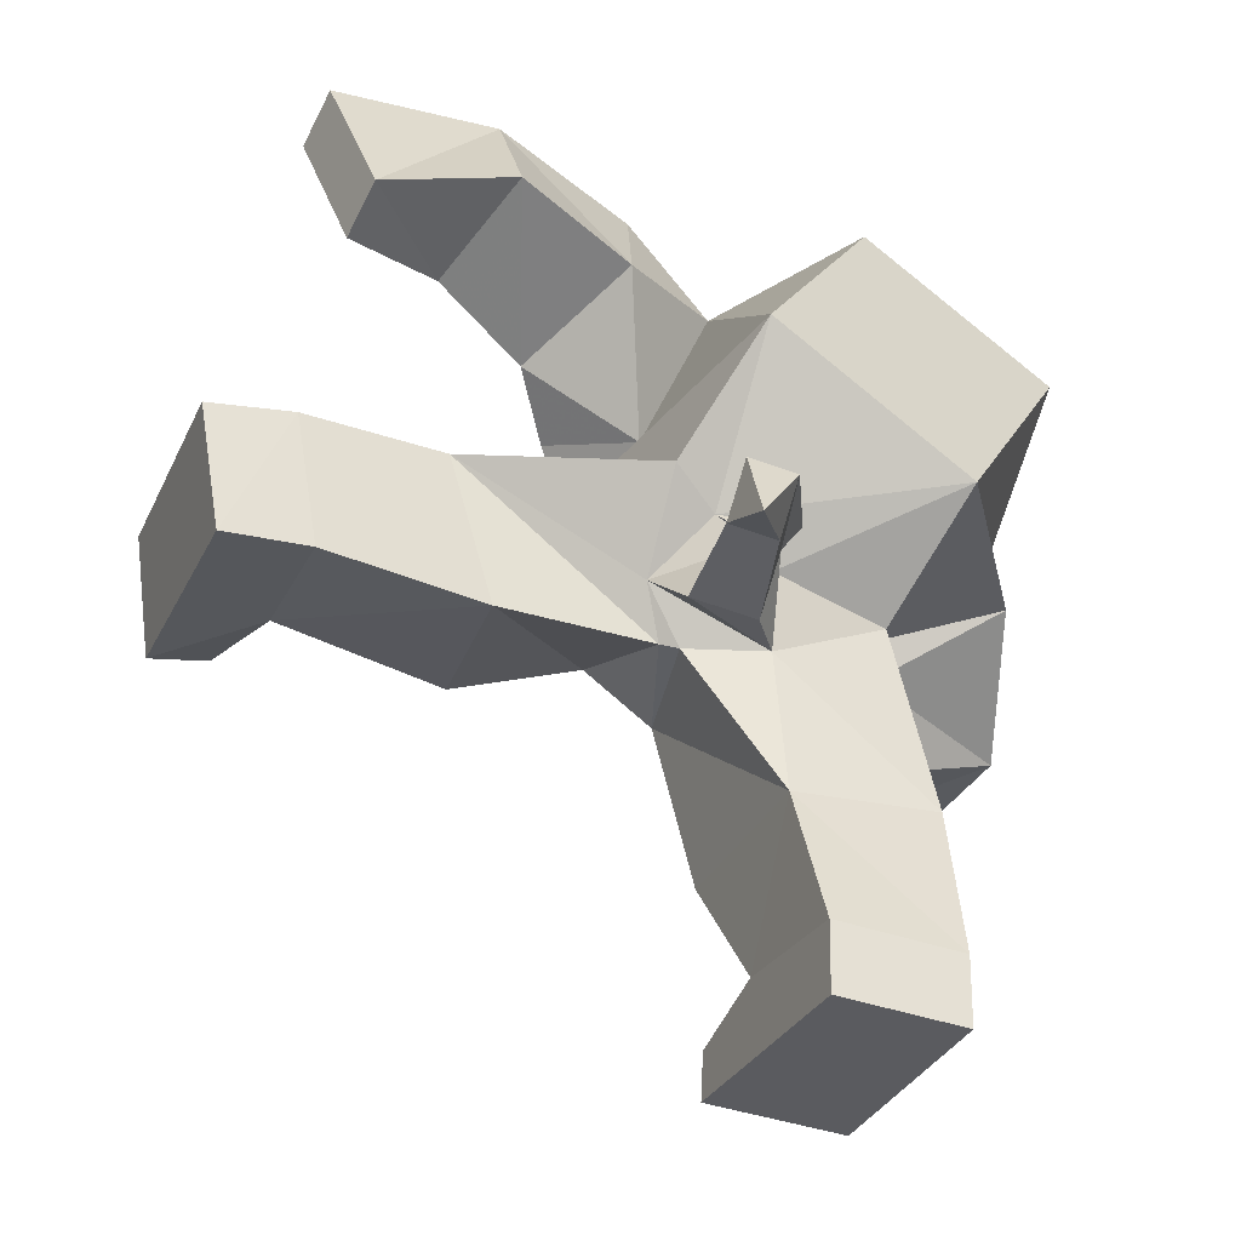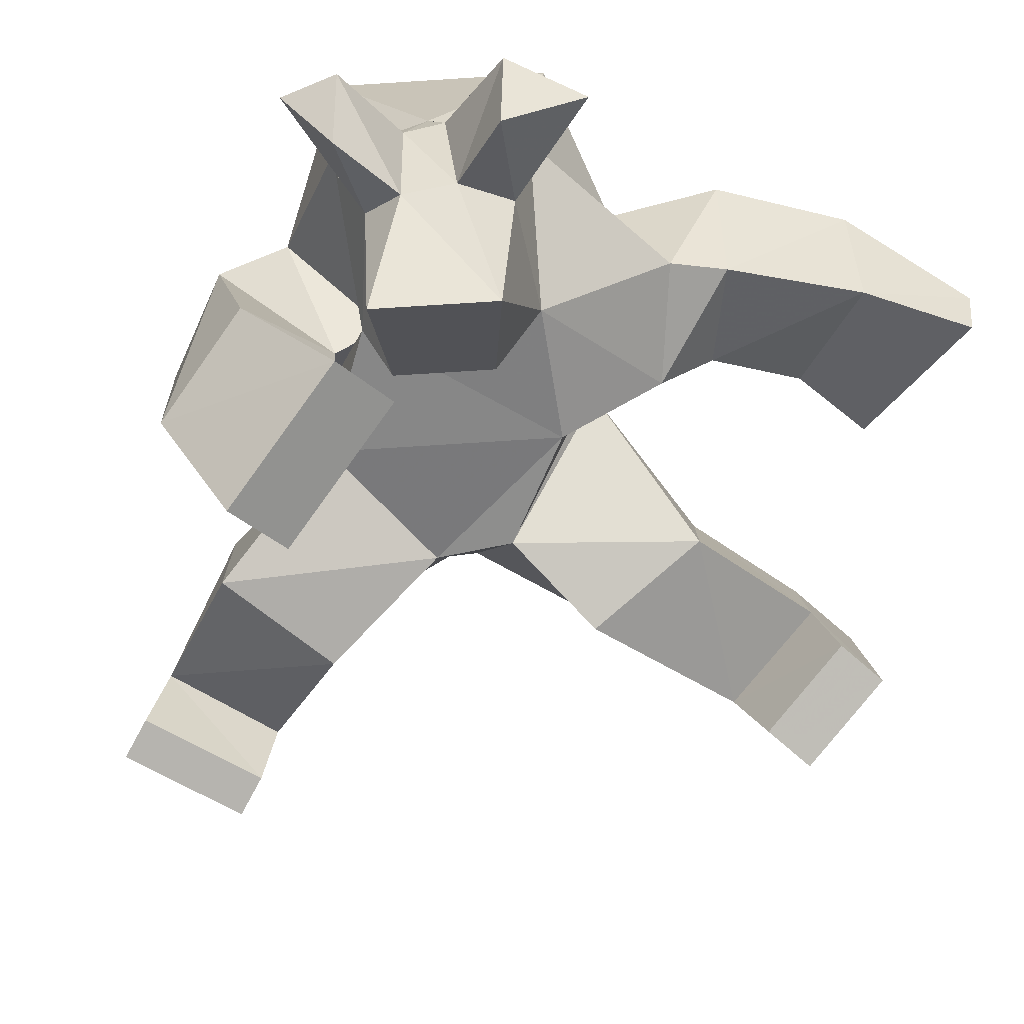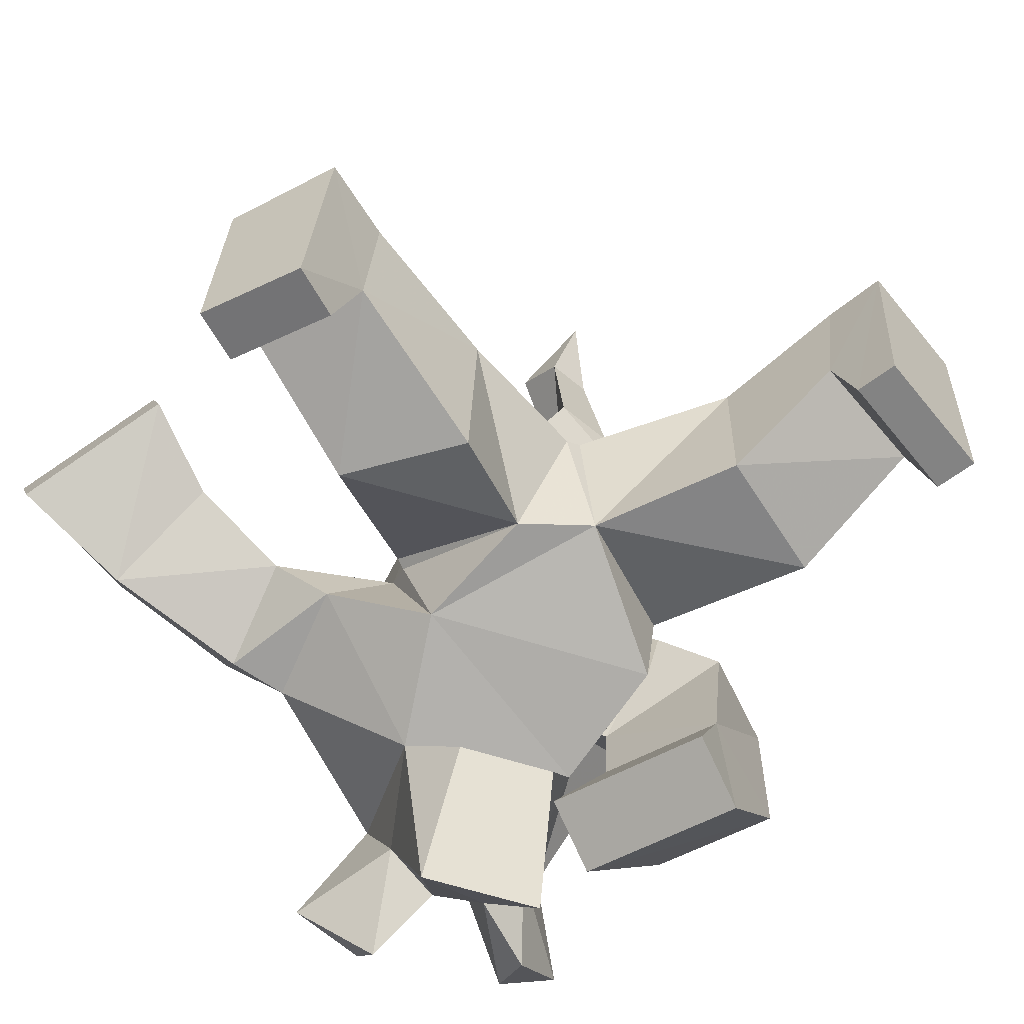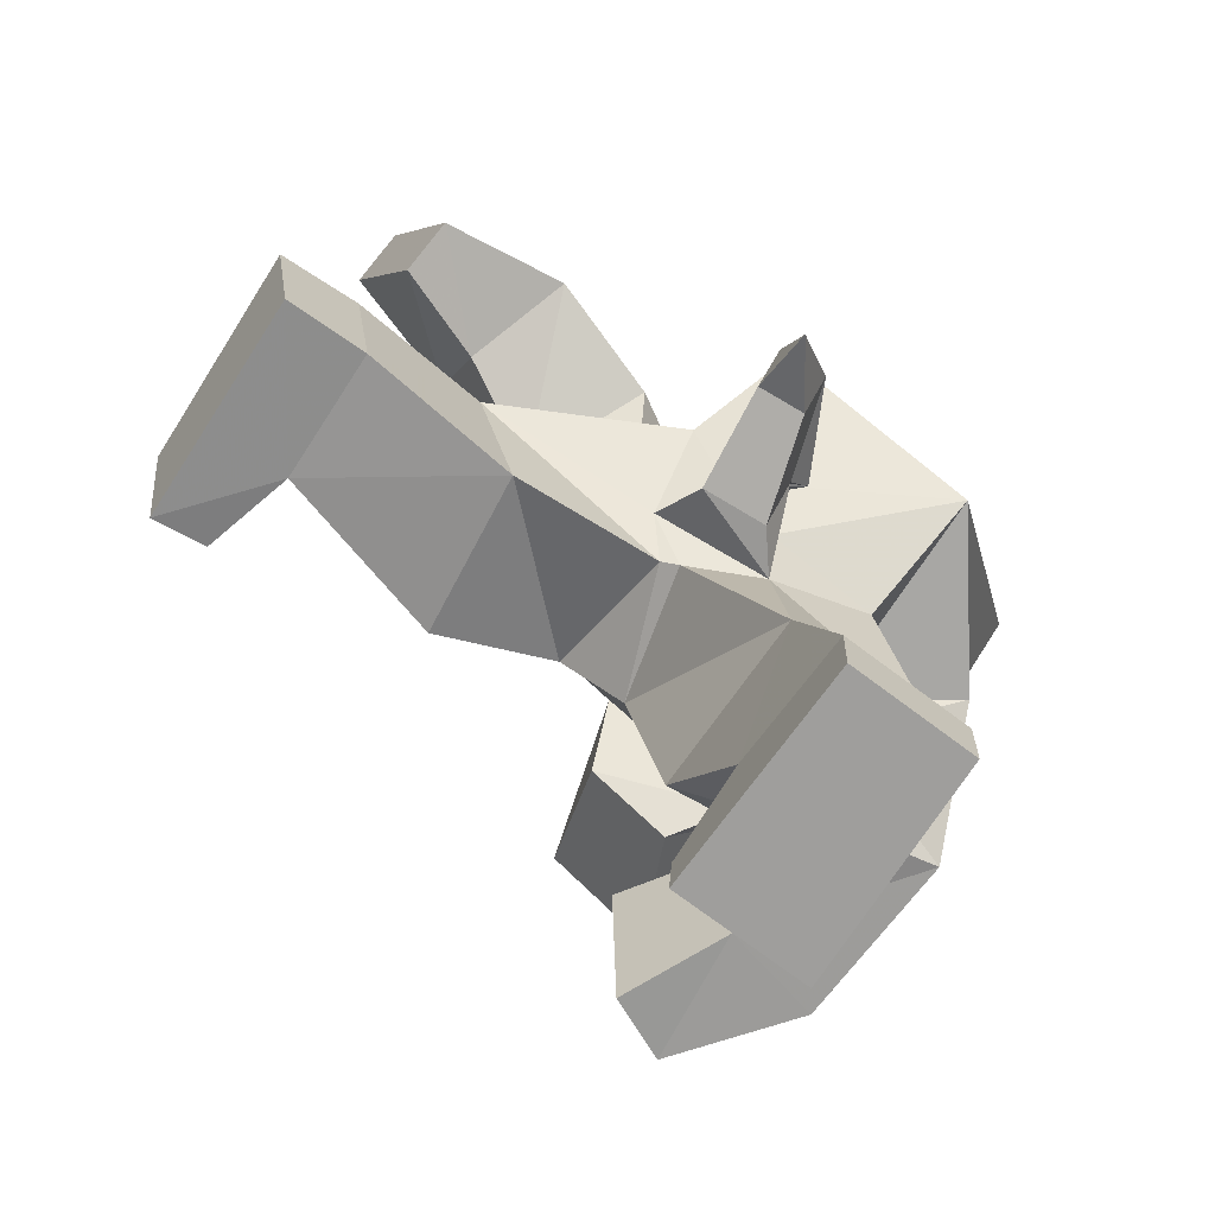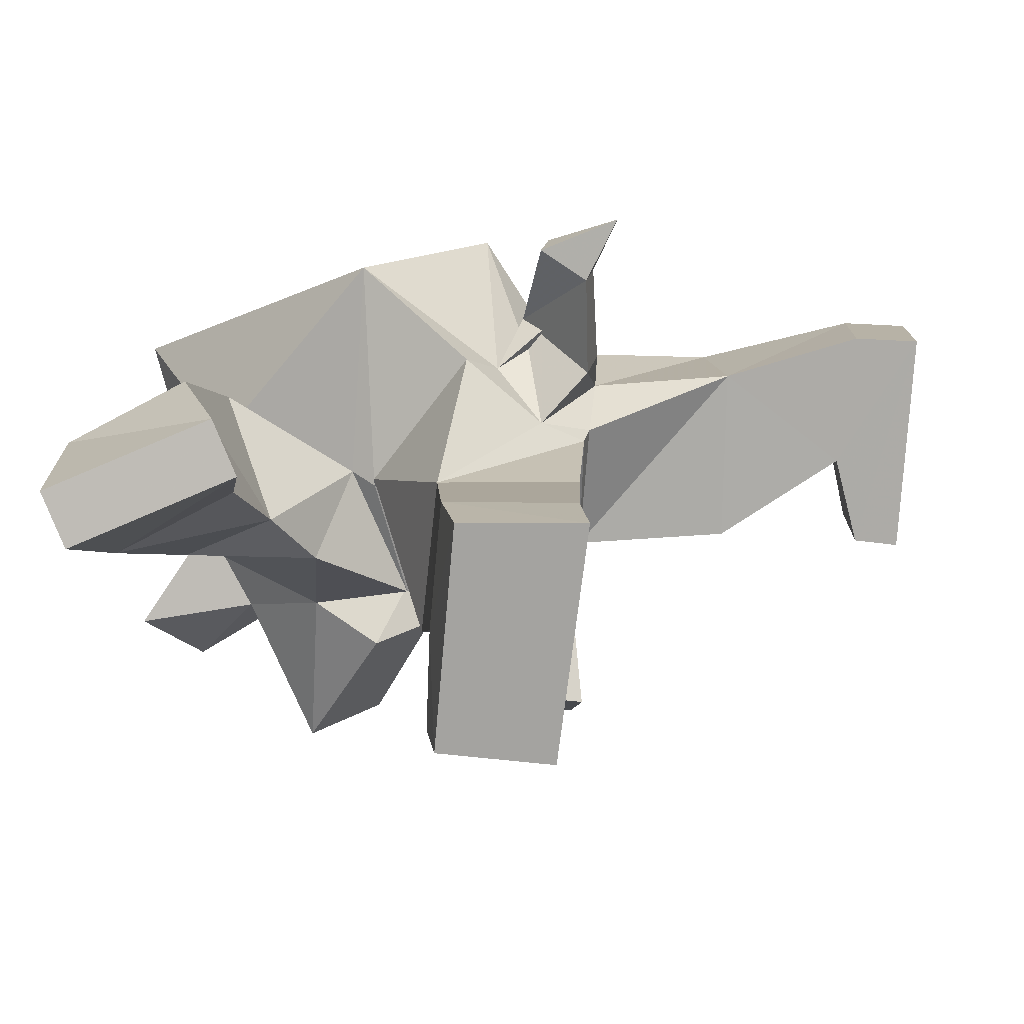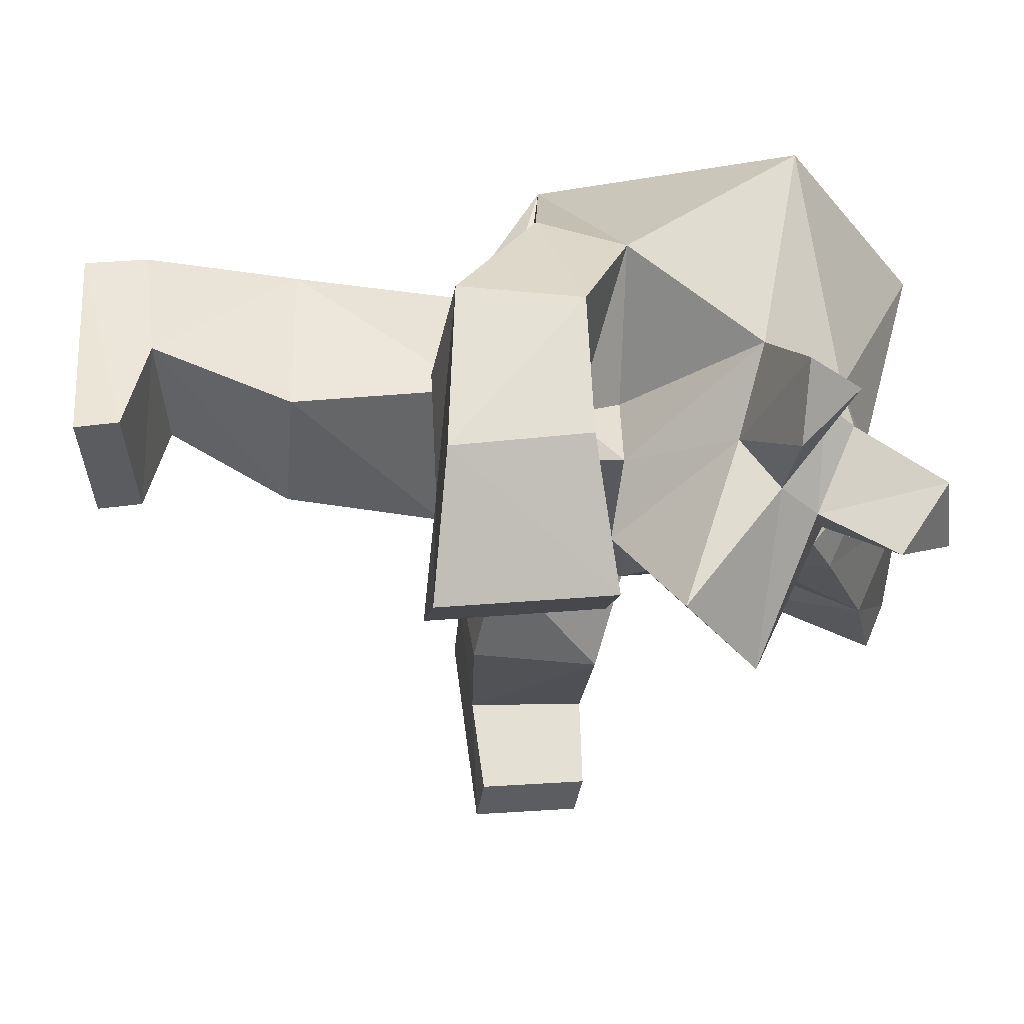
<metadata>
{"format":"obj","ext":"obj","renderer":"f3d","projection":"perspective","resolution":1024,"background":"white","views":[{"elev":-36.1,"azim":-23.5,"up":"+Y"},{"elev":-76.1,"azim":150.8,"up":"+Z"},{"elev":-64.0,"azim":-50.4,"up":"+Z"},{"elev":-74.0,"azim":-34.4,"up":"+Y"},{"elev":14.3,"azim":-88.0,"up":"+Z"},{"elev":-37.5,"azim":92.1,"up":"+Z"}]}
</metadata>
<code>
v 6.859 25.76 11.18
v 34.79 5.461 12.78
v 23.71 51.47 23.61
v 55.71 30.97 22.44
v 16.73 28.38 -21.98
v 36.94 15.36 -21.98
v 9.717 13.23 1.288
v 26.04 2.714 1.288
v 44.98 25.97 8.701
v 21.66 42.01 6.3
v 32.9 40.23 0.7242
v 39.91 47.5 15.36
v 45.91 41.98 15.88
v 41 33.33 0.5437
v 61.77 46.44 5.89
v 68.97 37.34 7.034
v 56.35 35.9 -2.261
v 19.4 65.59 2.824
v 36.48 64.03 4.436
v 31.78 54.76 -8.075
v 38.54 -28.81 2.612
v 59.8 -25.46 -3.135
v 35.74 -3.235 7.12
v 56.98 0.1219 1.343
v 24.16 1.327 -13.1
v 37.4 3.954 -19.61
v 28.28 -31.29 -17.87
v 41.53 -28.67 -24.39
v 41.02 -30.08 29.3
v 62.41 -24.4 31.79
v 64.16 -0.9503 26.69
v 36.96 -3.006 22.73
v 34.38 -20.01 40.96
v 52.71 -10.05 56.63
v 55.28 6.96 47.56
v 30.83 5.004 29.4
v -43.15 44.05 69.43
v -50.53 34.28 49.65
v -42.99 66.81 57.29
v -50.34 57 37.52
v -73.82 65.59 55.39
v -74.93 61.17 44.93
v -68.32 35.11 67.68
v -69.43 30.69 57.22
v -19.48 39.41 61.57
v -31.05 29.98 39.36
v -22.86 48.31 29.73
v -15.68 59.58 51.1
v -10.6 15.74 44.37
v -22.96 22.22 29.37
v -12.09 44.07 27.38
v 0.9322 44.21 48.8
v -5.353 13.34 85.6
v 31.01 -10.09 85.6
v 26.15 62.23 62.74
v 62.51 38.81 62.74
v 42.78 45.65 22.26
v -9.767 4.861 18.75
v 28.93 -20.07 18.75
v 8.919 -100.6 68.54
v 33.15 -100.6 67.54
v 8.962 -88.03 69.08
v 33.19 -88.07 68.09
v 8.217 -89.17 25.77
v 34.78 -89.21 24.68
v 8.165 -97.86 24.84
v 34.72 -97.9 23.75
v 8.506 -84.7 43
v 34.05 -84.9 43.71
v 7.124 -61.35 61.3
v 35.1 -57.49 59.98
v 34.5 -57.08 28.92
v 6.65 -60.67 27.37
v -7.315 -32.63 52.69
v 25.62 -25.68 62.39
v 28.68 -22.97 35.98
v -0.9265 -30.68 27.11
v -90.12 -9.719 54.4
v -85.5 -33.06 53.32
v -74.43 -6.479 54.22
v -69.55 -31.1 52.92
v -77.88 -3.773 12.47
v -73.47 -25.35 8.881
v -88.55 -5.858 11.89
v -84.14 -27.44 8.298
v -68.78 -27.82 27.14
v -73.56 -4.179 30
v -47.56 -4.023 51.18
v -38.56 -30.9 49.36
v -34.54 -25.71 17.33
v -44.21 -0.5909 20.69
v -14.88 -7.989 68.67
v -10.31 -31.57 51.07
v -12.38 -19.86 24.14
v -14.56 10.97 43.76
v -11.72 -32.18 65.49
v 0.2884 -34.03 66.56
v 5.157 -18.65 73.43
v 1.184 -24.37 73.26
v -6.437 -13.82 65.21
v 4.498 -20.86 63.32
v -14.4 -22.96 55.66
v 6.034 -33.71 59.26
v -13.93 -31.78 84.57
v -5.244 -33.12 85.35
v -4.368 -24.07 91.2
v -13.05 -22.72 90.42
v -13.55 -37.83 96.65
v 28.37 -15.11 41.07
v -12.65 11.02 41.96
f 14 11 13
f 12 13 11
f 5 6 7
f 6 8 7
f 1 7 2
f 7 8 2
f 4 2 9
f 6 9 8
f 2 8 9
f 7 1 5
f 3 10 1
f 1 10 5
f 9 6 14
f 10 11 5
f 6 5 14
f 11 14 5
f 18 19 20
f 15 16 17
f 15 4 16
f 4 9 16
f 9 17 16
f 15 17 14
f 9 14 17
f 14 13 15
f 13 4 15
f 18 3 19
f 3 12 19
f 12 11 19
f 19 11 20
f 11 10 20
f 3 18 10
f 10 18 20
f 24 26 23
f 23 26 25
f 25 26 27
f 26 28 27
f 22 21 28
f 27 28 21
f 28 26 22
f 22 26 24
f 27 21 25
f 21 23 25
f 22 30 21
f 21 30 29
f 30 22 31
f 22 24 31
f 31 24 32
f 24 23 32
f 29 32 21
f 23 21 32
f 34 33 30
f 29 30 33
f 30 31 34
f 31 35 34
f 31 32 35
f 32 36 35
f 29 33 32
f 32 33 36
f 39 40 41
f 40 42 41
f 41 42 43
f 42 44 43
f 37 43 38
f 43 44 38
f 42 40 44
f 38 44 40
f 41 43 39
f 43 37 39
f 45 37 46
f 37 38 46
f 38 40 46
f 40 47 46
f 48 47 39
f 40 39 47
f 37 45 39
f 39 45 48
f 45 46 49
f 46 50 49
f 46 47 50
f 47 51 50
f 52 51 48
f 47 48 51
f 49 52 45
f 48 45 52
f 4 36 2
f 36 33 2
f 3 1 51
f 50 51 1
f 57 13 12
f 53 54 55
f 54 56 55
f 3 55 57
f 56 4 57
f 54 35 56
f 4 35 36
f 53 55 52
f 55 3 52
f 51 52 3
f 57 12 3
f 4 13 57
f 52 49 53
f 34 35 54
f 59 58 2
f 58 1 2
f 2 33 59
f 50 1 58
f 59 33 109
f 33 34 109
f 50 58 49
f 58 110 49
f 60 61 62
f 61 63 62
f 65 64 69
f 68 69 64
f 64 65 66
f 65 67 66
f 67 61 66
f 66 61 60
f 67 65 61
f 65 69 61
f 61 69 63
f 66 60 64
f 64 60 68
f 60 62 68
f 71 70 63
f 62 63 70
f 72 71 69
f 63 69 71
f 72 69 73
f 69 68 73
f 73 68 70
f 68 62 70
f 75 103 71
f 74 70 103
f 70 71 103
f 72 76 71
f 71 76 75
f 76 72 77
f 72 73 77
f 73 70 77
f 70 74 77
f 81 80 79
f 78 79 80
f 82 83 84
f 83 85 84
f 79 78 85
f 84 85 78
f 86 85 83
f 87 78 80
f 87 86 82
f 86 83 82
f 89 88 81
f 80 81 88
f 90 89 86
f 81 86 89
f 90 86 91
f 86 87 91
f 91 87 88
f 87 80 88
f 79 86 81
f 79 85 86
f 84 78 87
f 84 87 82
f 92 88 102
f 89 93 88
f 88 93 102
f 90 94 89
f 89 94 93
f 95 94 91
f 90 91 94
f 91 88 95
f 88 92 95
f 101 100 99
f 98 99 100
f 102 103 96
f 103 97 96
f 101 99 103
f 97 103 99
f 100 102 98
f 102 96 98
f 97 105 96
f 96 105 104
f 97 99 105
f 99 106 105
f 99 98 106
f 98 107 106
f 96 104 98
f 98 104 107
f 104 105 108
f 105 106 108
f 106 107 108
f 107 104 108
f 74 93 77
f 93 94 77
f 93 74 102
f 74 103 102
f 92 102 100
f 101 103 75
f 59 77 58
f 58 77 94
f 101 54 100
f 54 53 100
f 54 76 109
f 109 76 59
f 59 76 77
f 75 54 101
f 109 34 54
f 49 110 53
f 95 110 94
f 110 58 94
f 110 95 53
f 95 92 53
f 53 92 100
f 57 55 56
f 75 76 54
f 56 35 4

</code>
